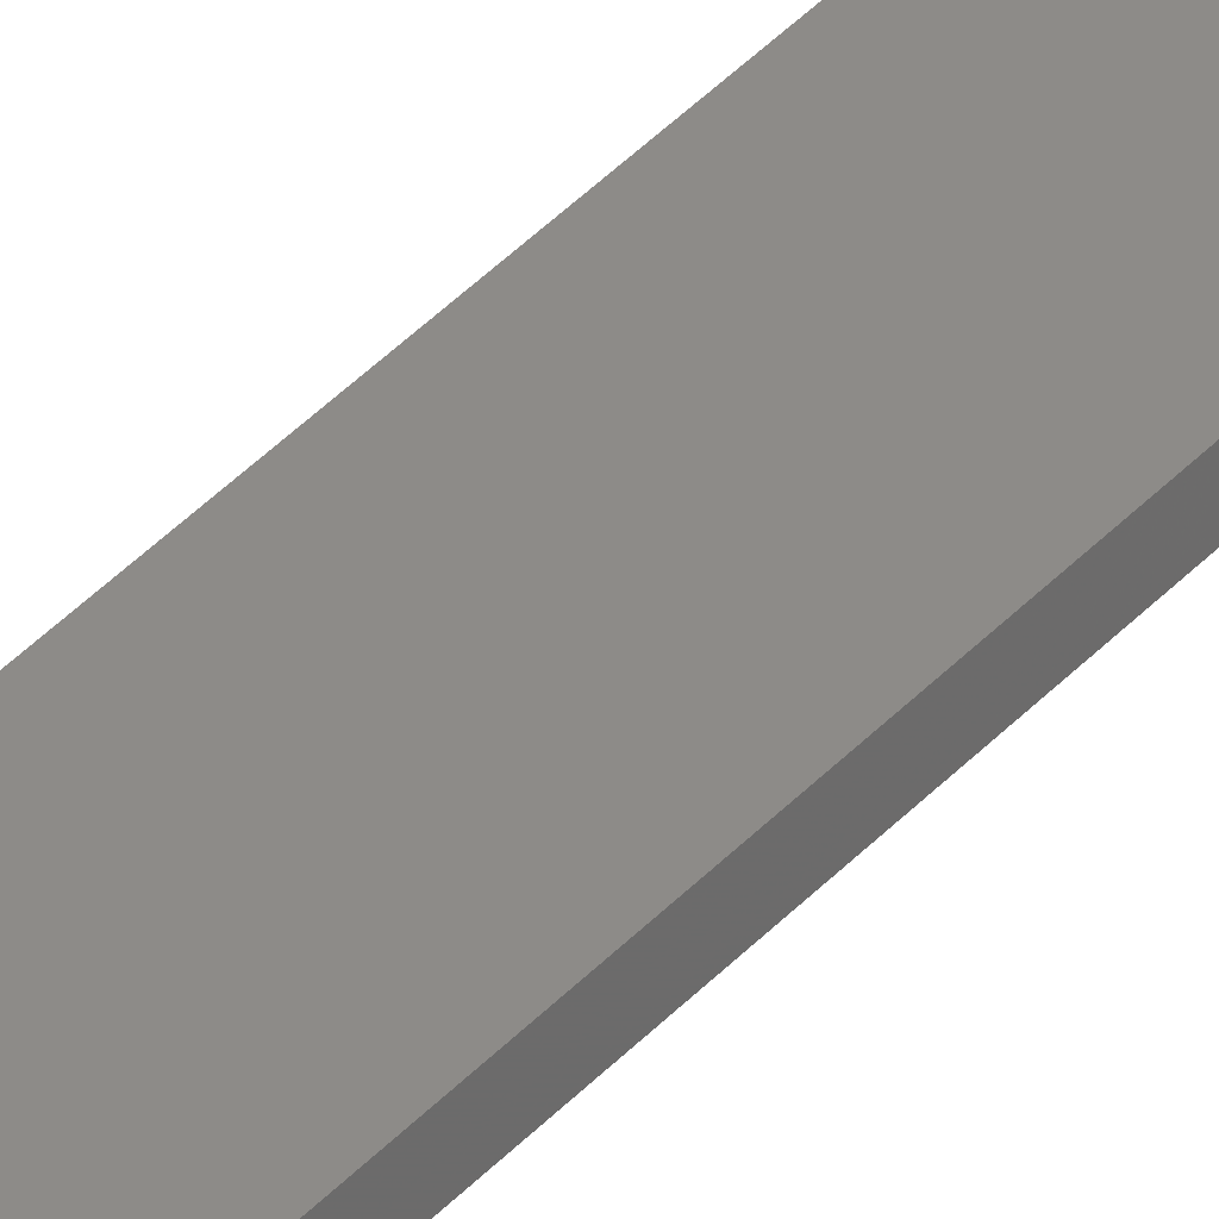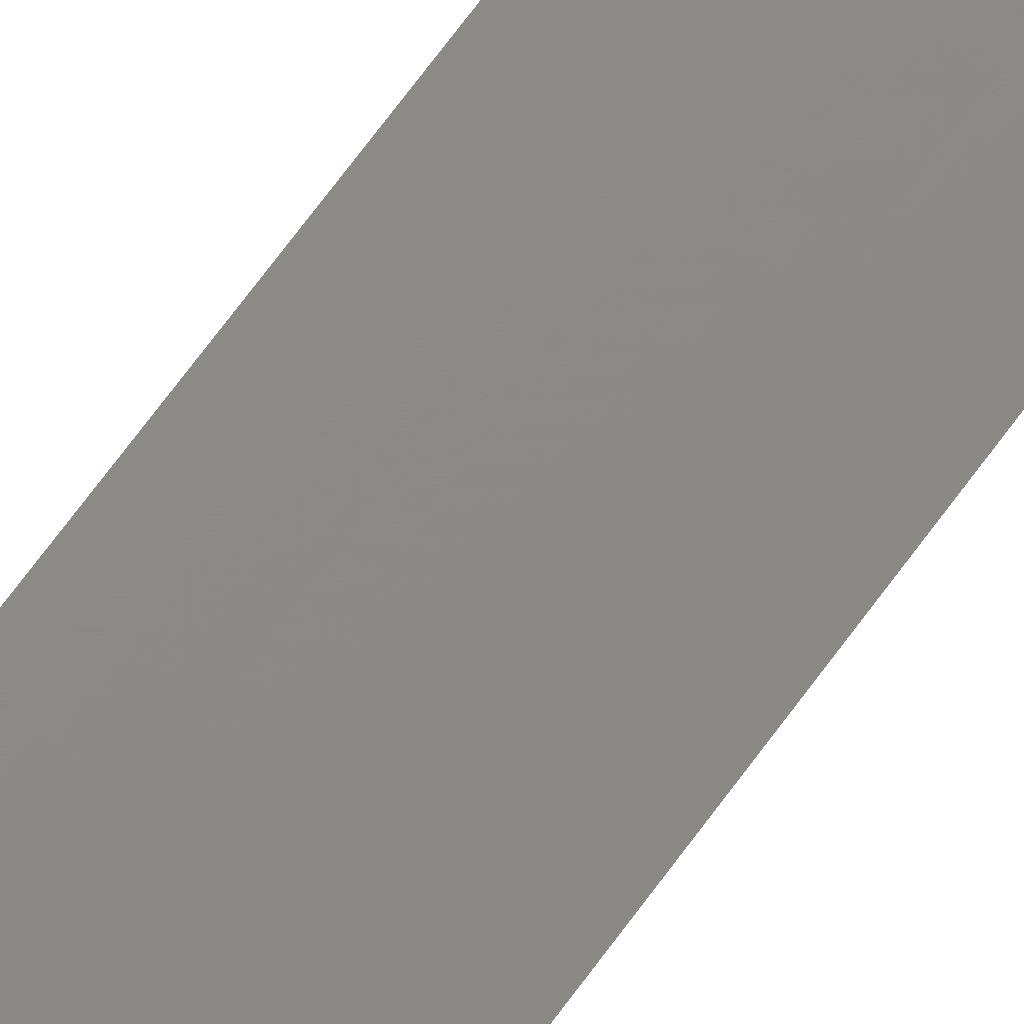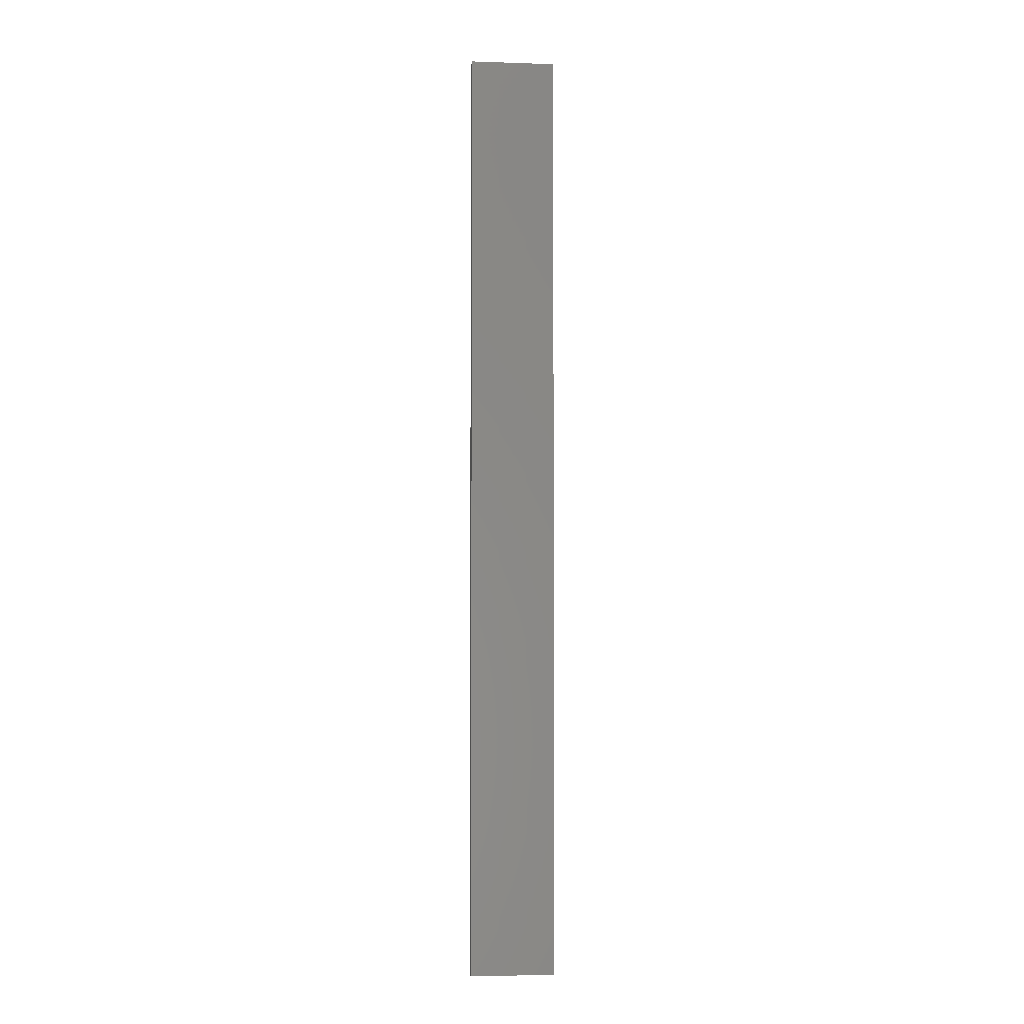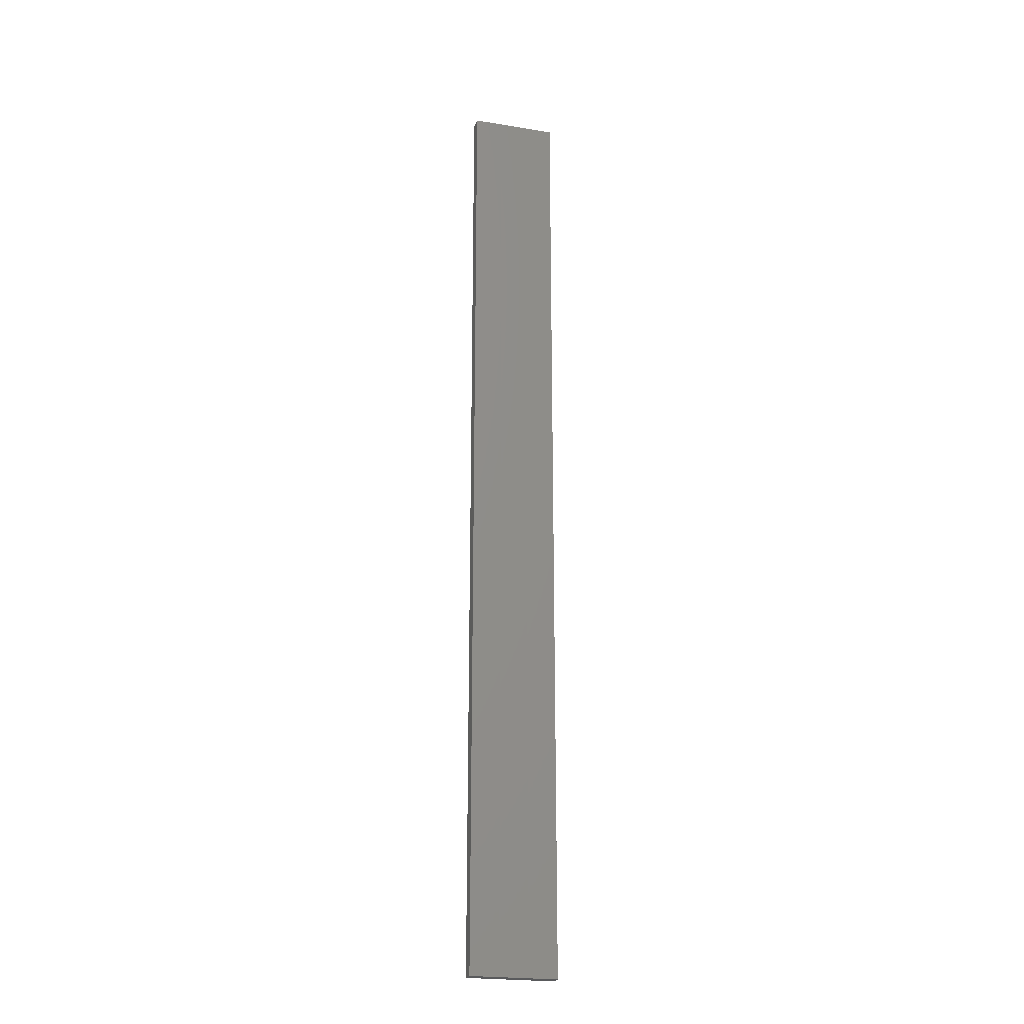
<metadata>
{"format":"stl","ext":"stl","renderer":"f3d","projection":"perspective","resolution":1024,"background":"white","views":[{"elev":49.1,"azim":42.2,"up":"+Y"},{"elev":70.8,"azim":-143.6,"up":"+Y"},{"elev":-3.7,"azim":5.7,"up":"+Z"},{"elev":-22.7,"azim":176.4,"up":"+Z"}]}
</metadata>
<code>
# stl→obj: 16 verts, 28 faces
v 19.19 -2.361 158.4
v 19.19 -2.361 154.8
v 19.29 -2.338 154.8
v 19.29 -2.338 158.4
v 19.4 -2.316 158.4
v 19.4 -2.316 154.8
v 19.5 -2.293 158.4
v 19.5 -2.293 154.8
v 19.49 -2.244 154.8
v 19.49 -2.244 158.4
v 19.18 -2.312 154.8
v 19.28 -2.289 158.4
v 19.28 -2.289 154.8
v 19.39 -2.267 154.8
v 19.18 -2.312 158.4
v 19.39 -2.267 158.4
f 1 2 3
f 4 1 3
f 5 3 6
f 5 4 3
f 7 6 8
f 7 5 6
f 7 8 9
f 10 7 9
f 11 12 13
f 13 12 14
f 15 12 11
f 12 16 14
f 14 10 9
f 16 10 14
f 1 15 11
f 1 11 2
f 10 16 7
f 16 5 7
f 12 4 16
f 16 4 5
f 15 1 12
f 12 1 4
f 6 14 9
f 6 9 8
f 3 13 14
f 3 14 6
f 2 11 13
f 2 13 3

</code>
